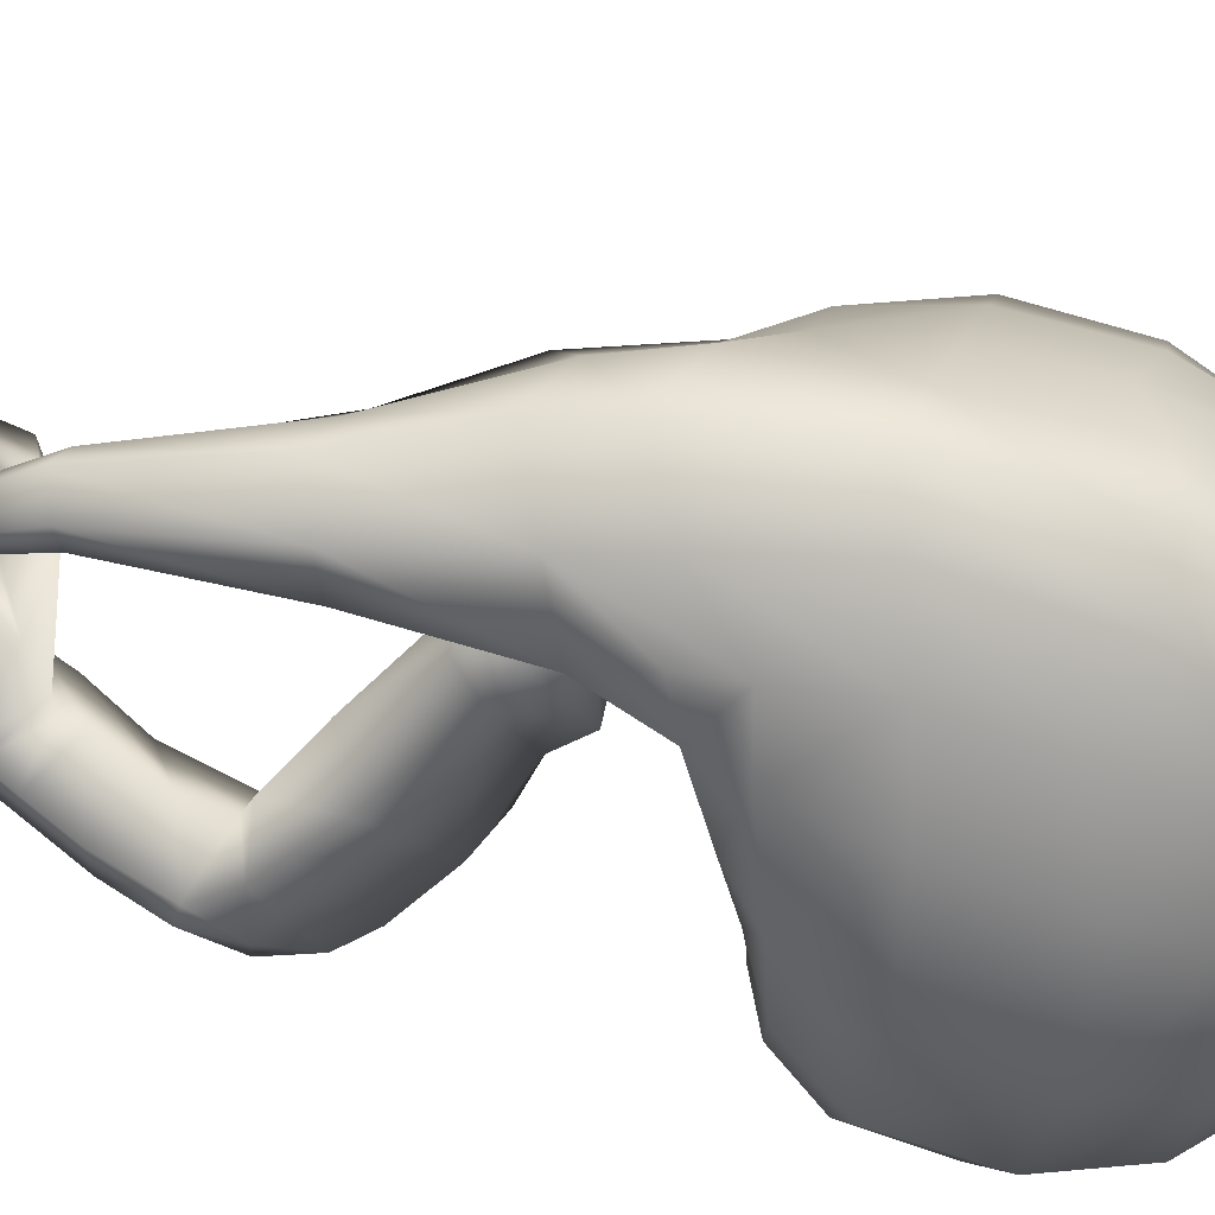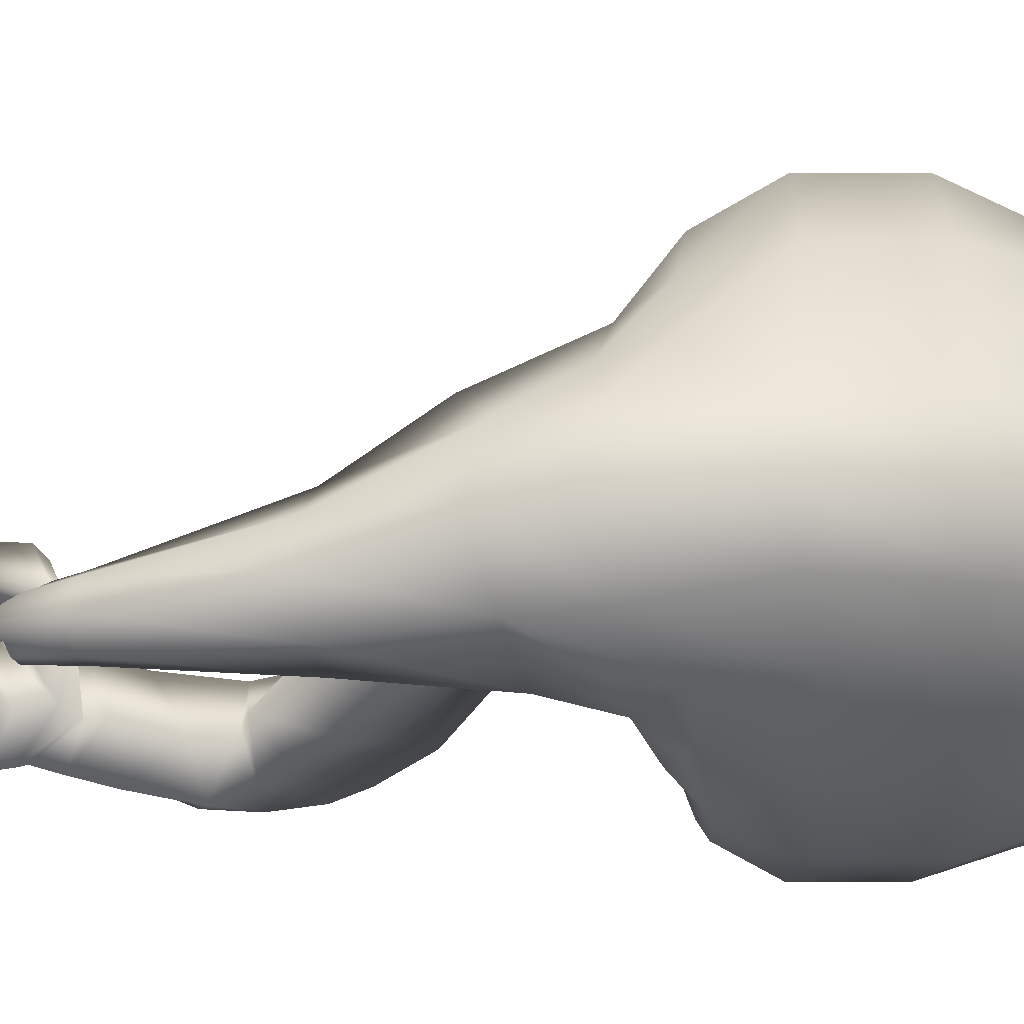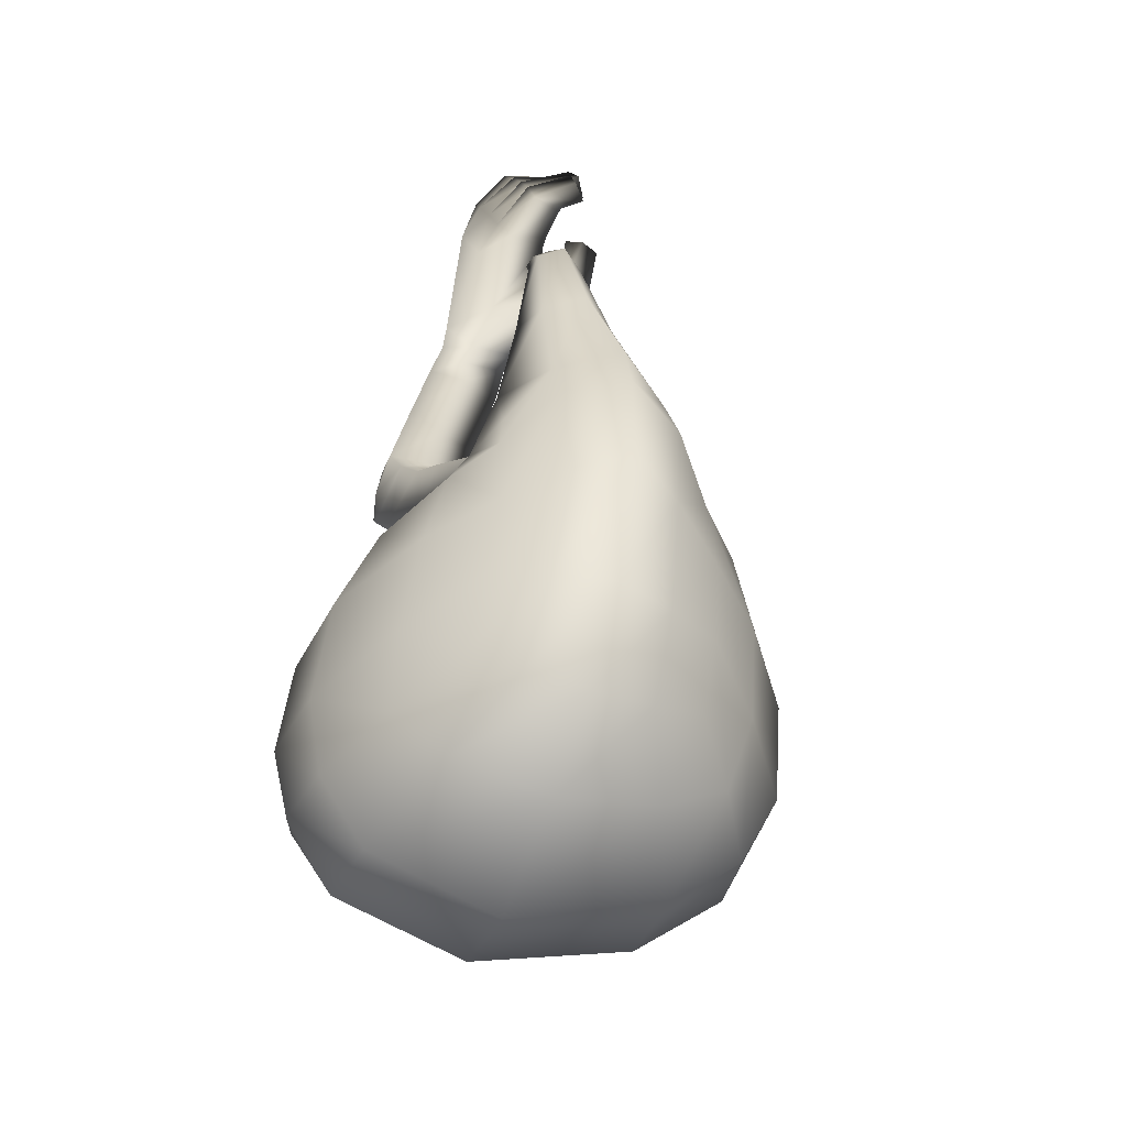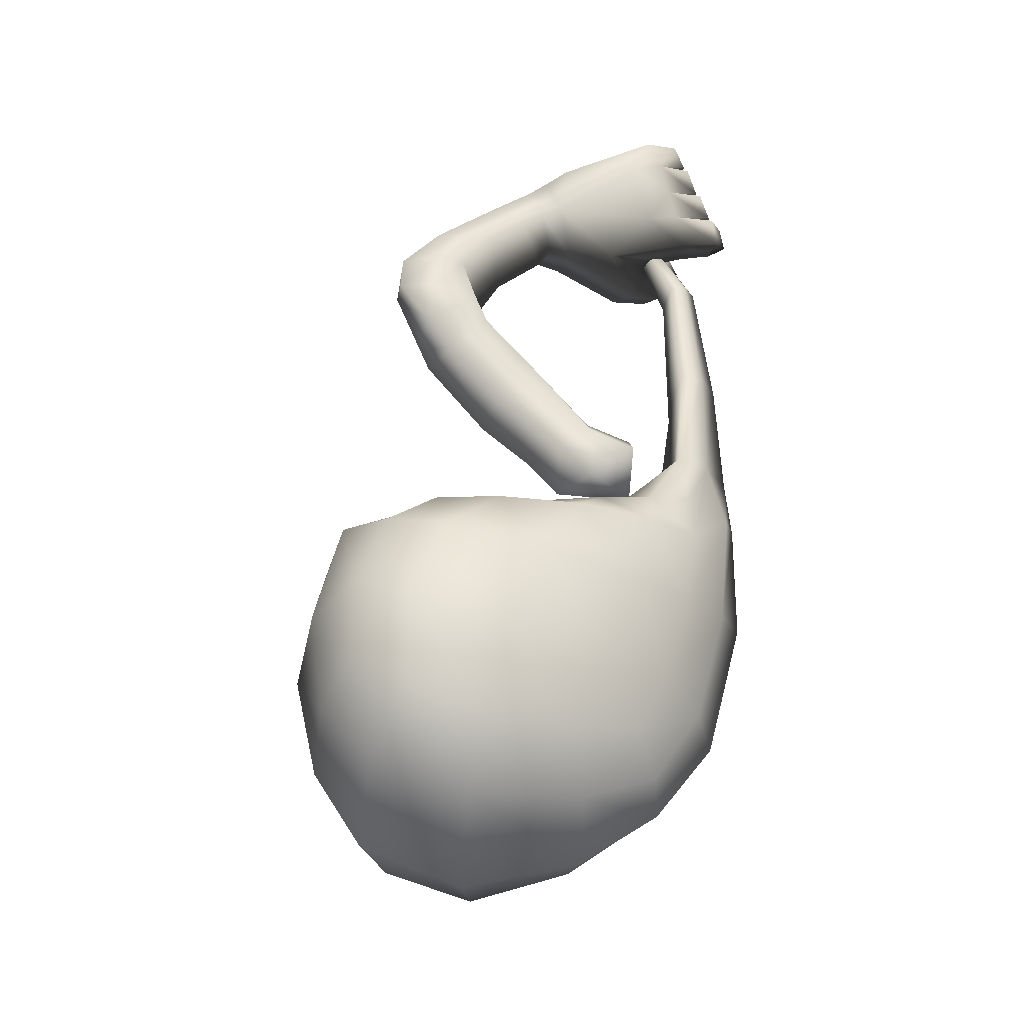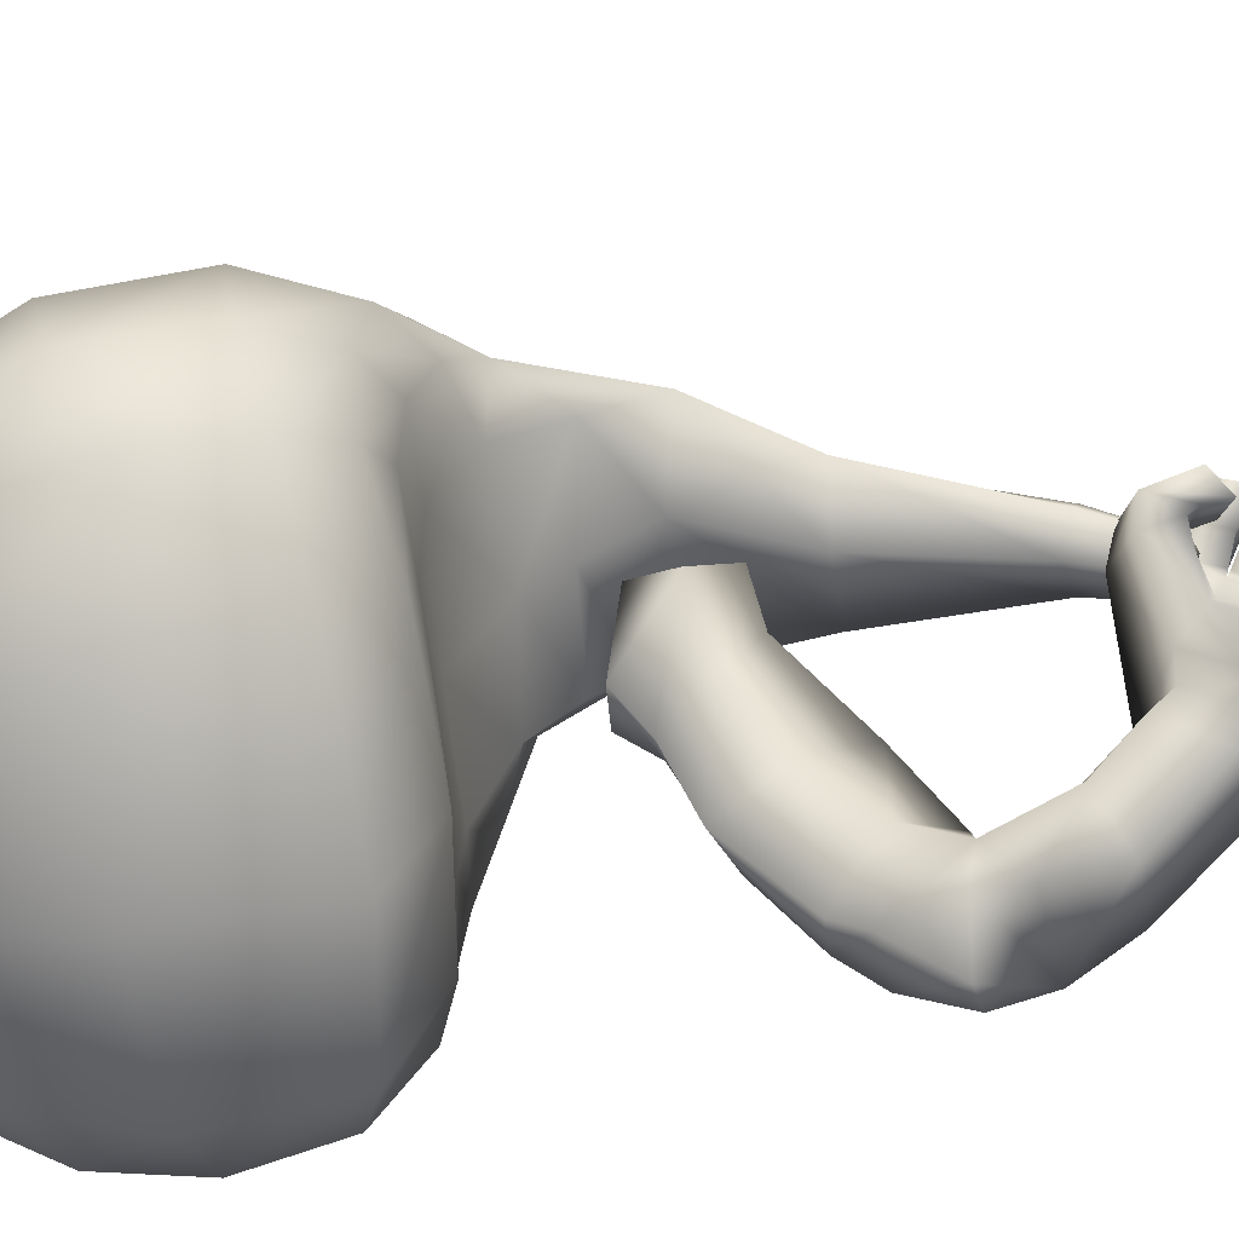
<metadata>
{"format":"obj","ext":"obj","renderer":"f3d","projection":"perspective","resolution":1024,"background":"white","views":[{"elev":51.2,"azim":99.6,"up":"+Y"},{"elev":72.6,"azim":87.7,"up":"+Y"},{"elev":-53.5,"azim":149.8,"up":"+Z"},{"elev":-32.6,"azim":74.4,"up":"+Z"},{"elev":-51.4,"azim":-84.2,"up":"+Y"}]}
</metadata>
<code>
v  1.068 -4.452 5.546
v  2.755 -5.054 5.381
v  2.331 -4.452 4.565
v  2.807 -6.933 3.805
v  2.642 -5.962 2.685
v  1.18 -6.931 3.549
v  1.134 -6.509 2.638
v  -0.1796 -5.384 4.071
v  1.485 -4.525 5.742
v  3.026 -5.65 6.674
v  2.858 -6.706 6.94
v  2.986 -6.783 5.364
v  -0.0583 -5.929 5.614
v  2.11 -7.889 7.045
v  0.5956 -6.637 6.696
v  0.4157 -6.715 5.414
v  1.714 -7.998 5.342
v  2.451 -8.028 5.518
v  2.012 -2.573 11.99
v  0.5919 -2.234 11.6
v  0.4309 -3.401 10.85
v  1.873 -4.06 10.9
v  0.1417 -1.67 9.828
v  -0.0356 -2.621 9.163
v  2.673 -2.241 10.43
v  2.758 -3.052 9.699
v  1.862 -1.669 9.079
v  1.6 -2.11 8.547
v  0.4509 -6.377 8.61
v  2.084 -6.479 8.733
v  -0.0416 -4.5 7.835
v  2.837 -4.383 8.545
v  1.698 -3.837 6.915
v  2.186 -3.086 3.338
v  0.092 -2.742 4.044
v  2.287 -3.888 1.076
v  0.6968 -4.139 0.4499
v  -0.6483 -3.834 2.46
v  1.462 0.0283 0.7405
v  0.5525 0.2326 1.585
v  -0.9091 -0.3294 1.914
v  1.43 -1.248 -0.3619
v  0.0767 -2.082 -0.4653
v  -1.248 -1.729 0.9475
v  2.174 -1.859 12.57
v  0.4912 -1.44 12.13
v  -0.077 -0.7658 9.869
v  2.909 -1.48 10.62
v  1.945 -0.7971 9.007
v  1.808 5.035 11.72
v  1.606 5.28 10.66
v  1.557 4.217 10.32
v  1.781 3.927 11.45
v  1.224 2.237 11.01
v  1.563 1.54 13.47
v  1.966 3.154 12.6
v  2.172 2.784 13.66
v  2.346 2.307 14.72
v  0.0869 0.8218 10.78
v  0.6471 -0.4926 13.34
v  2.474 -1.087 13.16
v  3.461 2.234 10.53
v  2.118 0.9834 9.327
v  2.887 3.851 9.917
v  3.311 3.459 11.04
v  3.767 2.686 13.31
v  3.881 1.467 12.73
v  3.542 3.116 12.13
v  3.708 2.223 14.48
v  1.58 6.141 12.35
v  1.452 6.352 11.47
v  0.8185 5.831 11.42
v  0.9465 5.62 12.3
v  1.32 5.578 13.93
v  1.11 5.989 13.02
v  0.5125 5.33 12.89
v  0.7169 4.93 13.78
v  1.127 3.63 15.93
v  0.9831 3.914 15.22
v  0.7234 3.311 15.1
v  0.8673 3.026 15.81
v  0.5416 2.596 8.803
v  -0.8721 2.038 9.386
v  0.8987 2.828 10.06
v  1.492 3.878 10.21
v  1.738 3.578 11.38
v  2.222 2.949 15.03
v  2.044 3.186 14.21
v  2.337 2.957 13.89
v  2.351 2.675 14.83
v  2.767 5.471 10.48
v  2.968 5.226 11.54
v  3.089 4.057 14.16
v  3.208 3.642 15.05
v  1.77 5.199 11.76
v  1.572 5.451 10.71
v  1.9 3.272 15.42
v  1.669 3.399 14.61
v  2.278 3.957 15.43
v  2.174 4.096 15.1
v  2.05 4.303 14.68
v  2.006 3.686 14.54
v  1.699 4.842 11.88
v  2.837 5.115 11.78
v  1.789 3.912 11.5
v  1.627 5.026 11.97
v  1.988 3.462 12.73
v  2.172 3.092 13.75
v  -0.2487 2.064 10.59
v  -0.3881 3.063 10.54
v  -0.8799 3.39 9.591
v  0.2802 3.796 9.126
v  0.6275 3.506 9.508
v  -0.4772 3.249 10.84
v  0.5188 3.697 10.57
v  -0.2767 3.664 11.61
v  -0.7102 4.302 11.05
v  0.1355 4.611 10.7
v  0.5722 4.048 11.24
v  3.015 4.74 12.77
v  1.821 4.62 13.03
v  1.891 4.439 12.96
v  1.967 3.479 12.67
v  1.164 4.824 14.97
v  0.9877 5.158 14.19
v  0.4576 4.449 13.99
v  0.6401 4.104 14.79
v  1.989 3.839 14.05
v  1.815 4.213 13.1
v  2.884 4.633 12.96
v  3.075 4.222 14.01
v  1.885 4.001 14.13
v  1.706 4.383 13.17
v  1.684 1.736 0.0032
v  0.4747 2.007 1.126
v  1.641 0.0387 -1.462
v  -2.249 0.2868 0.3378
v  -0.3079 -0.8214 -1.37
v  -1.468 1.26 1.562
v  -0.4841 2.237 -1.026
v  -6.223 -4.941 -4.36
v  -4.821 -2.988 -4.428
v  -7.02 -2.147 -4.577
v  -8.499 -3.394 -4.991
v  -2.272 -6.551 -4.016
v  -1.724 -3.915 -4.414
v  1.524 -7.061 -4.36
v  1.185 -4.556 -4.428
v  3.606 -6.652 -4.991
v  3.046 -4.754 -4.577
v  -7.62 -7.038 -5.743
v  -9.816 -4.674 -6.435
v  -2.93 -9.48 -5.216
v  1.713 -9.662 -5.743
v  3.974 -8.487 -6.435
v  -7.925 -7.896 -9.487
v  -10.26 -5.491 -9.079
v  -3.095 -10.25 -9.756
v  1.588 -10.58 -9.487
v  3.936 -9.459 -9.079
v  -7.138 -7.678 -12.86
v  -9.699 -5.772 -11.77
v  -2.902 -9.431 -13.44
v  1.123 -10.01 -12.86
v  3.476 -9.455 -11.77
v  -2.788 6.105 -2.847
v  -4.565 4.809 -4.32
v  -4.16 4.594 -2.685
v  -2.641 5.472 -0.3844
v  -0.5334 6.627 -1.849
v  -0.4345 6.377 0.3343
v  1.637 5.5 -2.847
v  1.591 4.845 -0.3844
v  2.866 3.628 -4.429
v  2.734 3.498 -2.789
v  -2.656 5.856 -6.712
v  -4.9 4.635 -7.164
v  -0.6234 6.597 -6.337
v  1.008 5.329 -6.712
v  2.599 3.349 -7.164
v  -2.917 4.762 -11.14
v  -5.149 3.876 -10.35
v  -0.7247 5.191 -11.6
v  1.094 4.105 -11.14
v  2.667 2.434 -10.35
v  -3.17 3.075 -13.93
v  -5.231 2.77 -12.82
v  -0.9145 3.012 -14.47
v  1.069 2.264 -13.93
v  2.581 1.198 -12.82
v  -4.864 -0.5893 -4.398
v  -7.105 -0.1555 -4.49
v  -1.255 -1.369 -4.5
v  1.99 -2.245 -4.398
v  3.678 -2.767 -4.49
v  -4.377 2.015 -3.365
v  -6.553 1.873 -3.947
v  -0.8221 1.655 -3.126
v  2.26 0.6193 -3.365
v  3.745 -0.3689 -3.947
v  -5.393 3.497 -3.16
v  -0.7296 2.629 -1.965
v  -3.962 3.236 -1.574
v  2.339 2.026 -2.021
v  3.135 1.863 -3.16
v  -3.536 4.52 0.3566
v  2.846 3.175 -1.005
v  4.589 -4.55 -5.166
v  5.235 -6.567 -7.053
v  5.117 -7.713 -10.22
v  4.323 -7.76 -13.01
v  4.734 -1.457 -5.026
v  5.469 -3.025 -7.547
v  5.332 -4.345 -11.04
v  4.458 -4.908 -13.71
v  3.732 1.592 -4.576
v  4.149 0.8462 -7.494
v  4.148 -0.3892 -10.99
v  3.684 -1.55 -13.55
v  2.186 -8.399 -14.96
v  -2.538 -7.72 -16.17
v  -7.67 -5.665 -14.96
v  -10.12 -3.823 -13.01
v  2.623 -4.987 -16.07
v  -1.873 -4.106 -17.61
v  -6.921 -2.503 -16.07
v  -9.276 -1.39 -13.71
v  1.954 -0.7595 -15.4
v  -1.237 0.1931 -16.45
v  -4.872 0.7819 -15.4
v  -7.266 0.962 -13.55
v  -11.16 -3.292 -10.22
v  -10.75 -2.317 -7.053
v  -8.974 -1.1 -5.166
v  -10.31 -0.4311 -11.04
v  -9.979 0.6722 -7.547
v  -8.299 1.496 -5.026
v  -7.633 2.154 -10.99
v  -7.317 3.156 -7.494
v  -6.413 3.553 -4.576
v  -0.7783 5.135 3.688
v  0.6425 5.728 4.155
v  1.971 4.716 3.688
v  -0.6036 4.148 -0.1111
v  0.4669 3.875 3.244
v  -1.546 4.536 3.352
v  2.443 3.656 3.352
v  0.251 4.543 8.48
v  1.113 4.904 8.765
v  1.915 4.249 8.48
v  0.9607 3.583 7.967
v  -0.0037 4.129 8.275
v  1.984 3.628 8.275
v  0.4187 3.307 10.64
v  1.01 3.554 10.83
v  1.554 3.082 10.64
v  0.8811 2.562 10.71
v  0.2404 3.015 10.49
v  1.597 2.645 10.49
o leftarm
g leftarm
f 1 2 3
f 2 4 5
f 5 3 2
f 5 6 7
f 6 5 4
f 8 7 6
f 9 10 2
f 2 1 9
f 10 11 12
f 12 2 10
f 1 8 13
f 13 9 1
f 14 15 16
f 16 17 14
f 18 14 17
f 6 13 8
f 13 16 15
f 19 20 21
f 21 22 19
f 20 23 24
f 24 21 20
f 25 19 22
f 22 26 25
f 23 27 28
f 28 24 23
f 27 25 26
f 26 28 27
f 22 21 29
f 29 30 22
f 24 31 29
f 29 21 24
f 22 30 32
f 32 26 22
f 24 28 33
f 33 31 24
f 28 26 32
f 32 33 28
f 29 15 14
f 14 30 29
f 31 13 15
f 15 29 31
f 30 11 10
f 10 32 30
f 31 33 9
f 9 13 31
f 33 32 10
f 10 9 33
f 1 3 34
f 34 35 1
f 3 5 36
f 36 34 3
f 5 7 37
f 37 36 5
f 7 8 38
f 38 37 7
f 8 1 35
f 35 38 8
f 39 40 34
f 40 41 35
f 35 34 40
f 39 34 36
f 36 42 39
f 43 42 36
f 36 37 43
f 44 43 37
f 37 38 44
f 41 44 38
f 38 35 41
f 45 46 20
f 20 19 45
f 46 47 23
f 23 20 46
f 48 45 19
f 19 25 48
f 47 49 27
f 27 23 47
f 49 48 25
f 25 27 49
f 50 51 52
f 52 53 50
f 54 55 56
f 57 56 55
f 55 58 57
f 59 60 55
f 55 54 59
f 58 55 60
f 45 61 60
f 60 46 45
f 59 47 46
f 46 60 59
f 62 63 64
f 64 65 62
f 66 67 68
f 69 61 67
f 67 66 69
f 48 67 61
f 61 45 48
f 48 49 63
f 63 62 48
f 70 71 72
f 72 73 70
f 74 75 76
f 76 77 74
f 78 79 80
f 80 81 78
f 82 49 47
f 47 83 82
f 63 84 85
f 85 64 63
f 85 84 54
f 54 86 85
f 87 88 89
f 89 90 87
f 65 64 91
f 91 92 65
f 66 93 94
f 94 69 66
f 53 65 92
f 92 50 53
f 51 91 64
f 64 52 51
f 88 93 66
f 66 89 88
f 90 69 94
f 94 87 90
f 95 96 51
f 51 50 95
f 70 73 95
f 95 92 70
f 95 50 92
f 71 70 92
f 92 91 71
f 51 96 91
f 91 96 72
f 72 71 91
f 97 98 88
f 88 87 97
f 78 81 97
f 97 99 78
f 97 87 94
f 79 78 99
f 79 99 100
f 79 100 101
f 88 98 93
f 98 80 102
f 101 102 80
f 80 79 101
f 103 104 65
f 65 105 103
f 103 106 104
f 104 106 76
f 76 75 104
f 85 52 64
f 86 53 52
f 52 85 86
f 86 105 65
f 107 56 57
f 57 108 107
f 57 89 66
f 58 90 89
f 89 57 58
f 90 58 69
f 81 80 98
f 98 97 81
f 73 72 96
f 96 95 73
f 83 47 59
f 59 109 83
f 82 84 63
f 63 49 82
f 54 84 109
f 109 59 54
f 83 109 110
f 110 111 83
f 82 83 111
f 111 112 82
f 84 82 112
f 112 113 84
f 84 113 110
f 110 109 84
f 110 114 111
f 115 113 112
f 110 113 115
f 115 114 110
f 111 114 116
f 116 117 111
f 112 111 117
f 117 118 112
f 115 112 118
f 118 119 115
f 114 115 119
f 119 116 114
f 116 119 118
f 118 117 116
f 48 62 67
f 62 65 68
f 58 60 61
f 61 69 58
f 104 120 68
f 68 65 104
f 68 67 62
f 75 74 120
f 120 104 75
f 106 121 77
f 77 76 106
f 103 122 121
f 121 106 103
f 105 123 122
f 122 103 105
f 105 86 56
f 56 123 105
f 56 86 54
f 124 125 126
f 126 127 124
f 128 129 107
f 107 108 128
f 66 68 130
f 130 131 66
f 108 66 131
f 131 128 108
f 132 133 129
f 129 128 132
f 124 127 132
f 132 131 124
f 132 128 131
f 125 124 131
f 131 130 125
f 127 126 133
f 133 132 127
f 77 121 120
f 120 74 77
f 122 120 121
f 122 123 68
f 68 120 122
f 107 129 130
f 130 68 107
f 133 130 129
f 133 126 125
f 125 130 133
f 57 66 108
f 123 56 68
f 68 56 107
f 86 65 53
f 40 39 134
f 134 135 40
f 39 42 136
f 136 134 39
f 43 44 137
f 137 138 43
f 41 40 135
f 135 139 41
f 42 43 138
f 138 136 42
f 44 41 139
f 139 137 44
f 135 134 140
f 134 136 140
f 138 137 140
f 139 135 140
f 136 138 140
f 137 139 140
f 97 94 99
f 93 101 100
f 94 93 100
f 99 94 100
f 101 93 102
f 102 93 98
f 13 6 16
f 16 6 17
f 17 6 4
f 4 18 17
f 4 2 12
f 30 14 11
f 11 14 18
f 18 12 11
f 12 18 4
f 141 142 143
f 143 144 141
f 145 146 142
f 142 141 145
f 147 148 146
f 146 145 147
f 149 150 148
f 148 147 149
f 151 141 144
f 144 152 151
f 153 145 141
f 141 151 153
f 154 147 145
f 145 153 154
f 155 149 147
f 147 154 155
f 156 151 152
f 152 157 156
f 158 153 151
f 151 156 158
f 159 154 153
f 153 158 159
f 160 155 154
f 154 159 160
f 161 156 157
f 157 162 161
f 163 158 156
f 156 161 163
f 164 159 158
f 158 163 164
f 165 160 159
f 159 164 165
f 166 167 168
f 168 169 166
f 170 166 169
f 169 171 170
f 172 170 171
f 171 173 172
f 174 172 173
f 173 175 174
f 176 177 167
f 167 166 176
f 178 176 166
f 166 170 178
f 179 178 170
f 170 172 179
f 180 179 172
f 172 174 180
f 181 182 177
f 177 176 181
f 183 181 176
f 176 178 183
f 184 183 178
f 178 179 184
f 185 184 179
f 179 180 185
f 186 187 182
f 182 181 186
f 188 186 181
f 181 183 188
f 189 188 183
f 183 184 189
f 190 189 184
f 184 185 190
f 191 192 143
f 143 142 191
f 193 191 142
f 142 146 193
f 194 193 146
f 146 148 194
f 195 194 148
f 148 150 195
f 196 197 192
f 192 191 196
f 198 196 191
f 191 193 198
f 199 198 193
f 193 194 199
f 200 199 194
f 194 195 200
f 197 196 201
f 198 202 203
f 203 196 198
f 198 199 204
f 204 202 198
f 199 205 204
f 169 168 201
f 201 206 169
f 175 173 207
f 207 205 175
f 208 195 150
f 150 149 208
f 209 208 149
f 149 155 209
f 210 209 155
f 155 160 210
f 211 210 160
f 160 165 211
f 212 200 195
f 195 208 212
f 213 212 208
f 208 209 213
f 214 213 209
f 209 210 214
f 215 214 210
f 210 211 215
f 216 205 200
f 200 212 216
f 217 216 212
f 212 213 217
f 218 217 213
f 213 214 218
f 219 218 214
f 214 215 219
f 174 175 205
f 205 216 174
f 180 174 216
f 216 217 180
f 185 180 217
f 217 218 185
f 190 185 218
f 218 219 190
f 220 211 165
f 165 164 220
f 221 220 164
f 164 163 221
f 222 221 163
f 163 161 222
f 223 222 161
f 161 162 223
f 224 215 211
f 211 220 224
f 225 224 220
f 220 221 225
f 226 225 221
f 221 222 226
f 227 226 222
f 222 223 227
f 228 219 215
f 215 224 228
f 229 228 224
f 224 225 229
f 230 229 225
f 225 226 230
f 231 230 226
f 226 227 231
f 189 190 219
f 219 228 189
f 188 189 228
f 228 229 188
f 186 188 229
f 229 230 186
f 187 186 230
f 230 231 187
f 232 223 162
f 162 157 232
f 233 232 157
f 157 152 233
f 234 233 152
f 152 144 234
f 192 234 144
f 144 143 192
f 235 227 223
f 223 232 235
f 236 235 232
f 232 233 236
f 237 236 233
f 233 234 237
f 197 237 234
f 234 192 197
f 238 231 227
f 227 235 238
f 239 238 235
f 235 236 239
f 240 239 236
f 236 237 240
f 201 240 237
f 237 197 201
f 182 187 231
f 231 238 182
f 177 182 238
f 238 239 177
f 167 177 239
f 239 240 167
f 168 167 240
f 240 201 168
f 171 169 241
f 241 242 171
f 173 171 242
f 242 243 173
f 206 244 245
f 245 246 206
f 244 207 247
f 247 245 244
f 169 206 246
f 246 241 169
f 207 173 243
f 243 247 207
f 242 241 248
f 248 249 242
f 243 242 249
f 249 250 243
f 246 245 251
f 251 252 246
f 245 247 253
f 253 251 245
f 241 246 252
f 252 248 241
f 247 243 250
f 250 253 247
f 199 200 205
f 196 203 201
f 249 248 254
f 254 255 249
f 250 249 255
f 255 256 250
f 252 251 257
f 257 258 252
f 251 253 259
f 259 257 251
f 248 252 258
f 258 254 248
f 253 250 256
f 256 259 253
f 258 257 259
f 259 256 255
f 258 259 255
f 254 258 255
f 205 207 204
f 207 244 202
f 202 204 207
f 244 206 203
f 203 202 244
f 203 206 201

</code>
